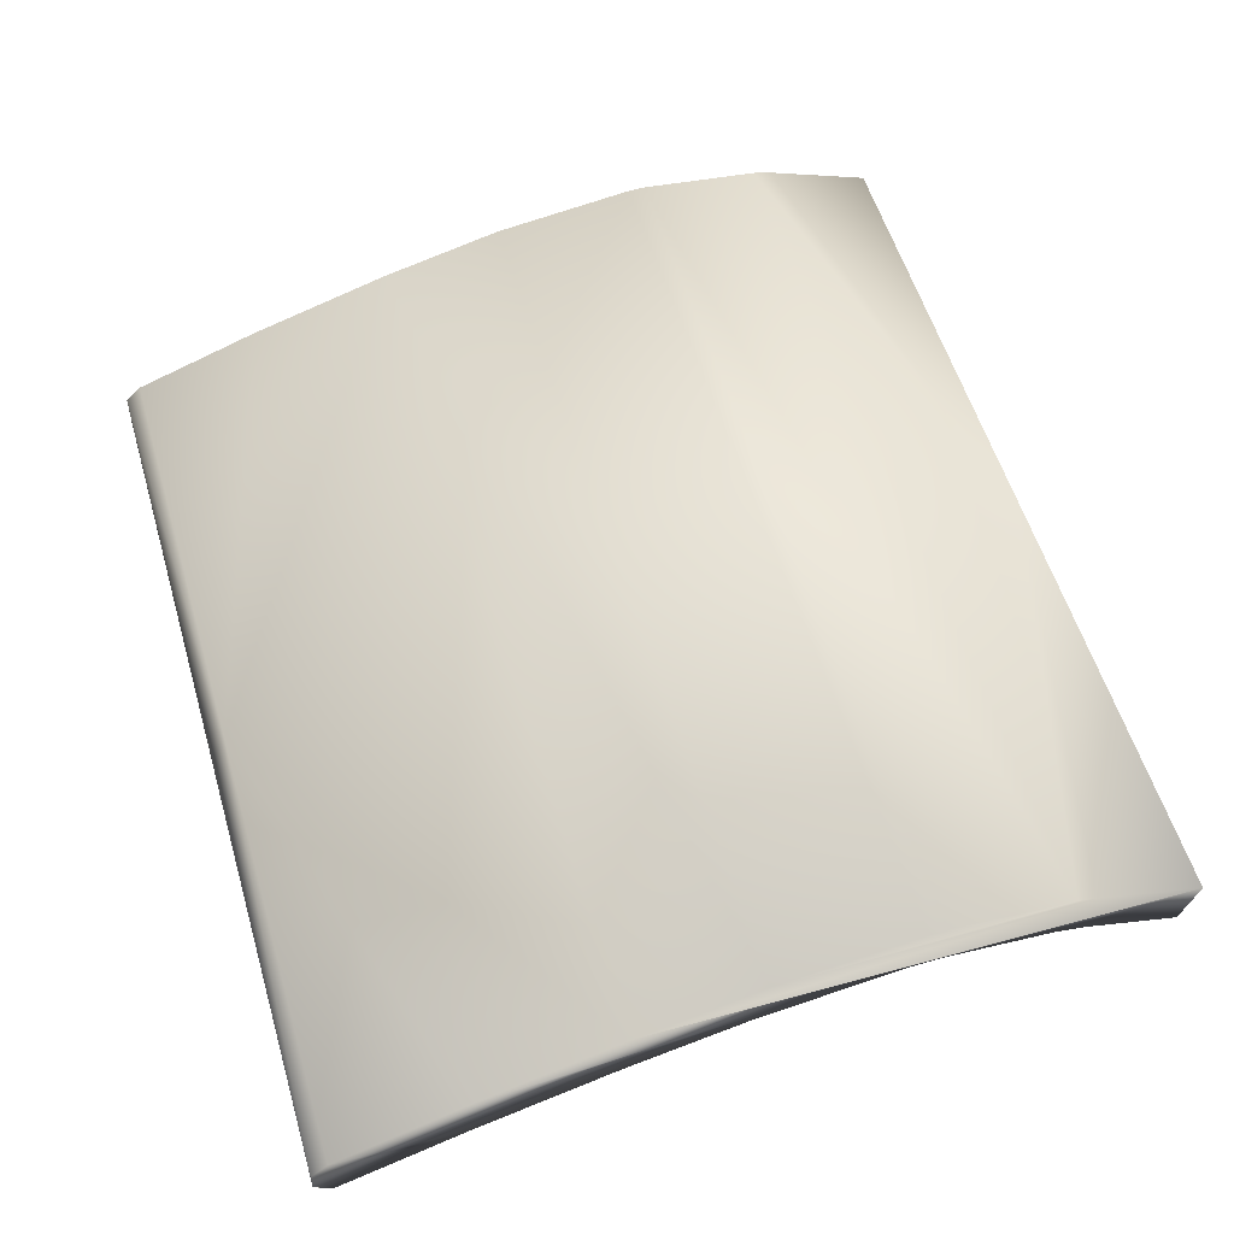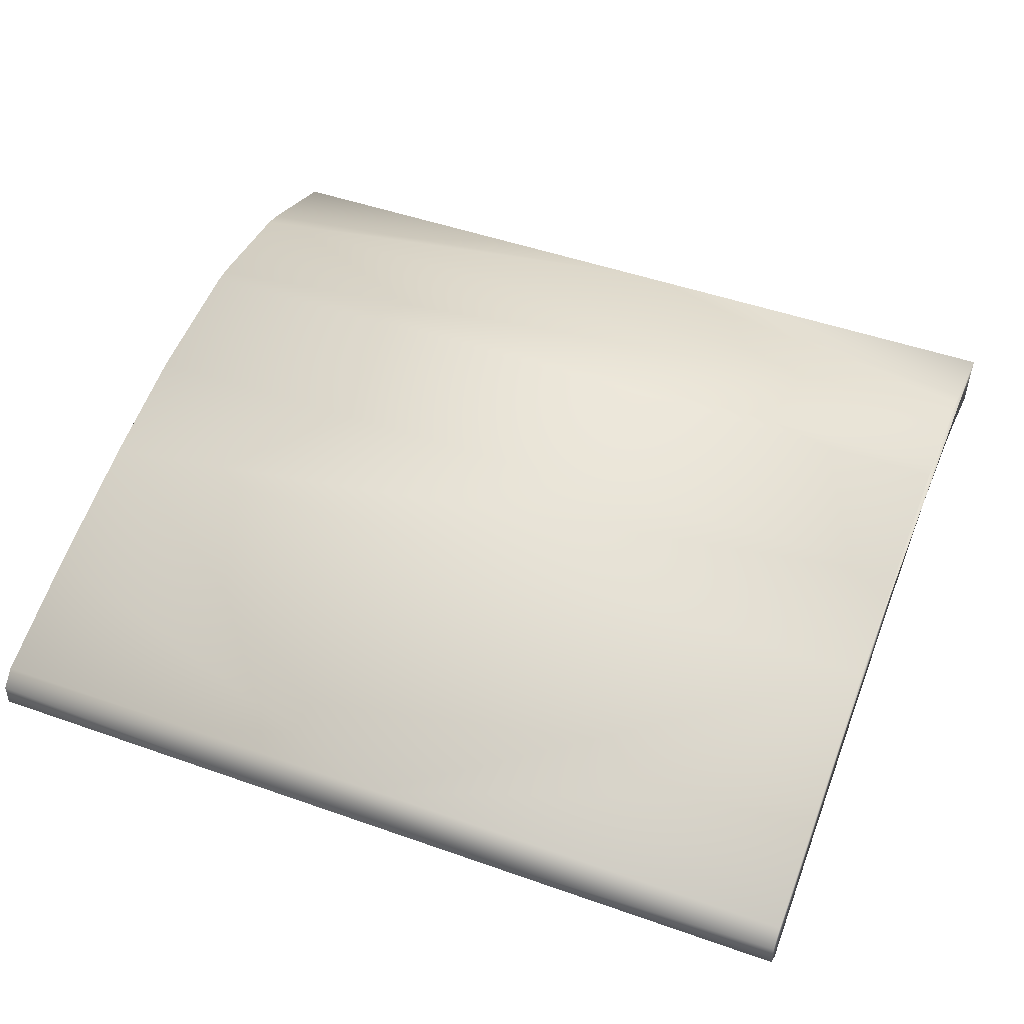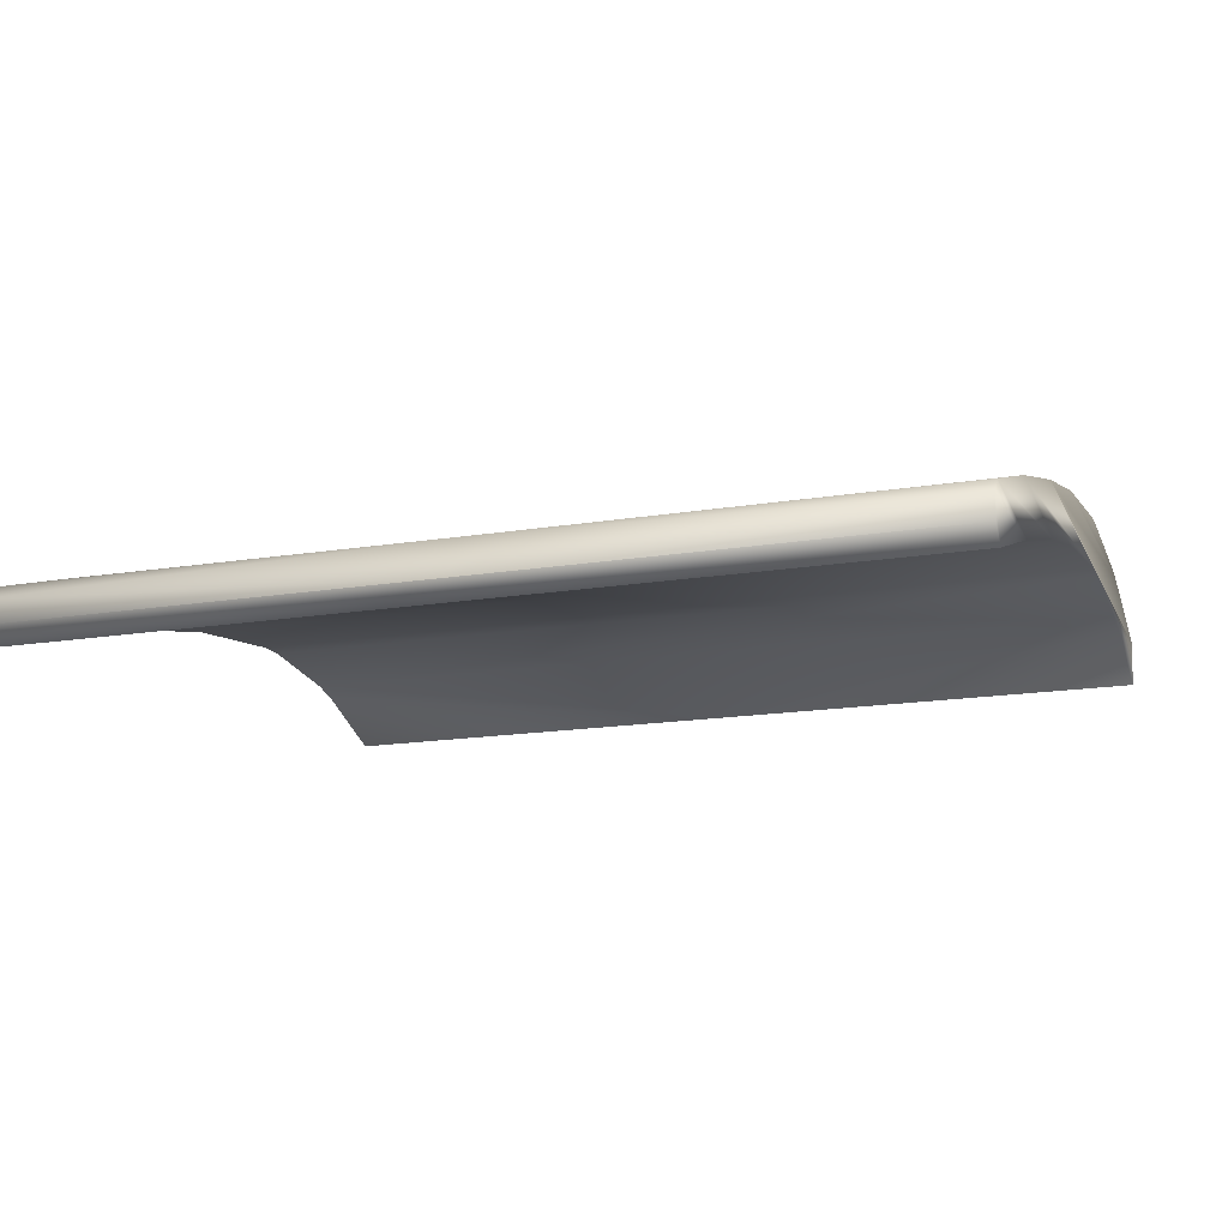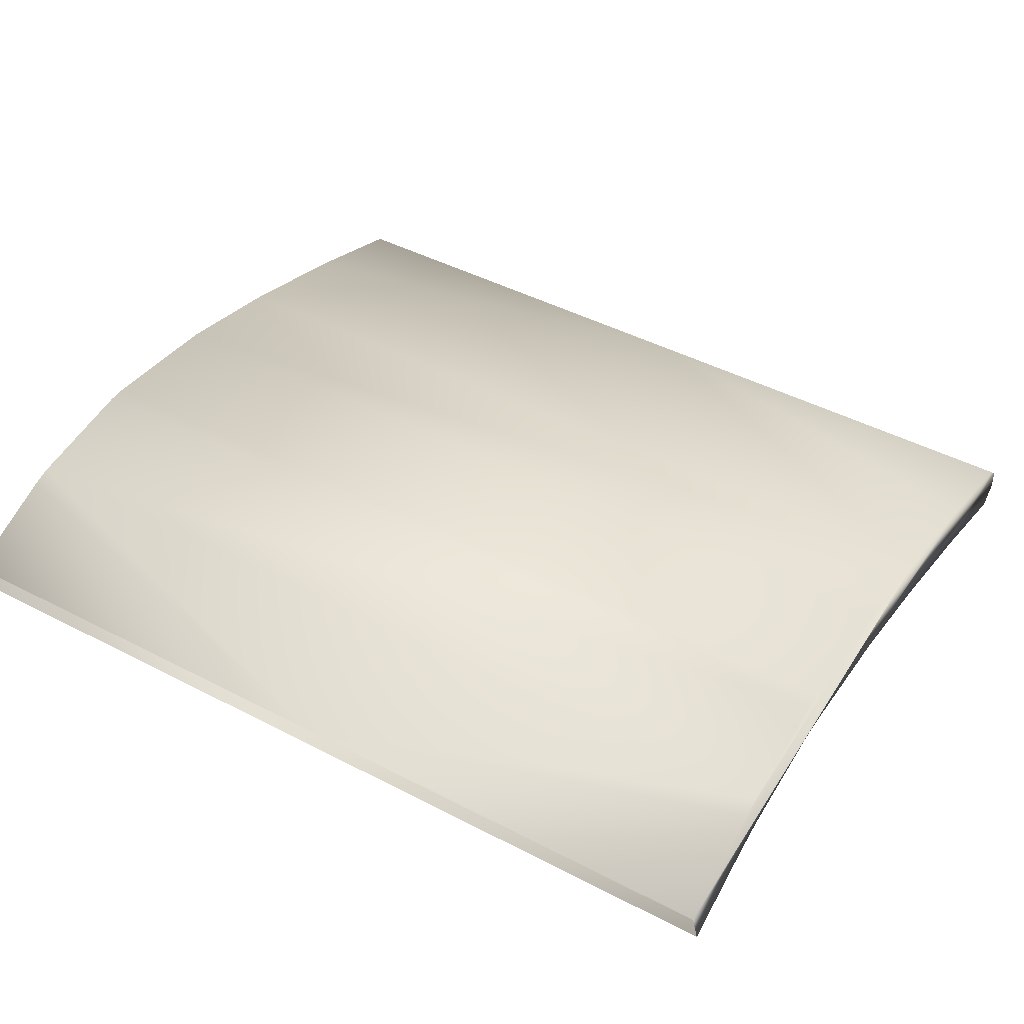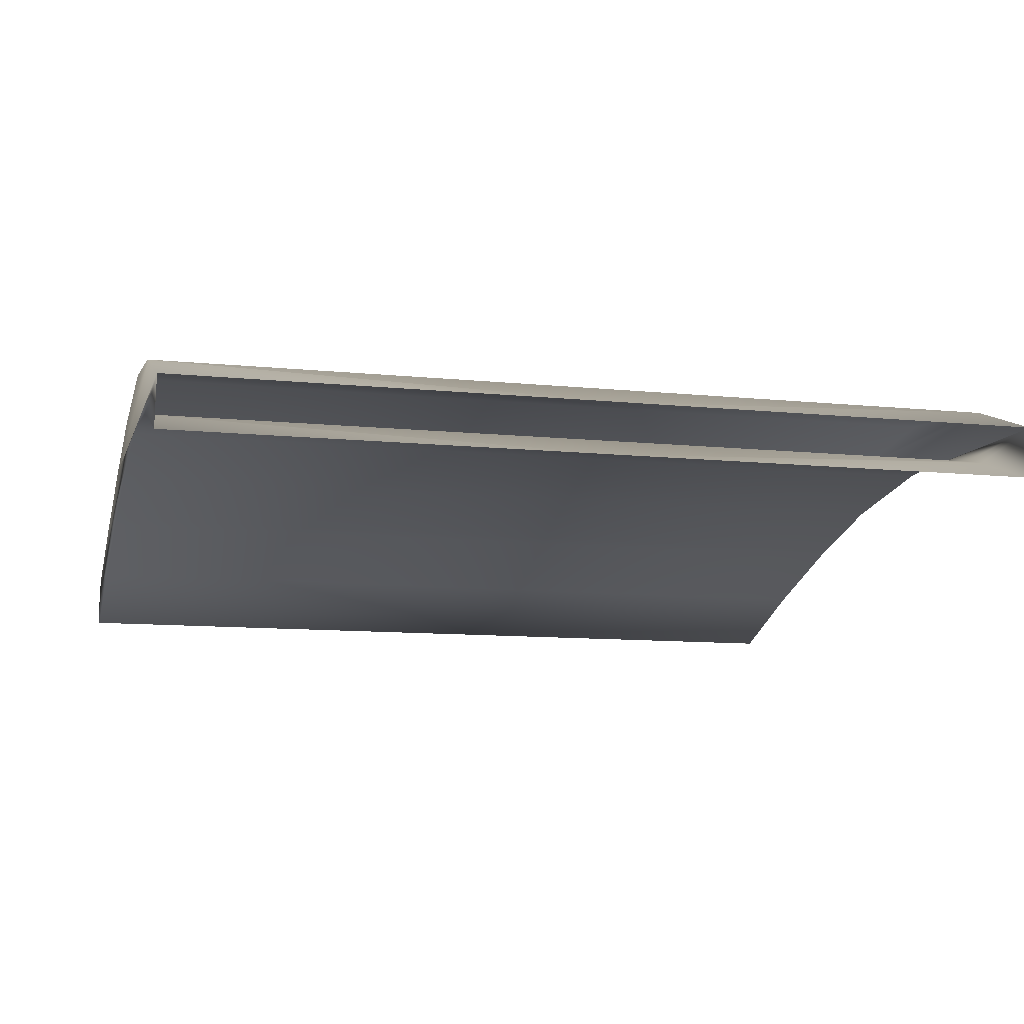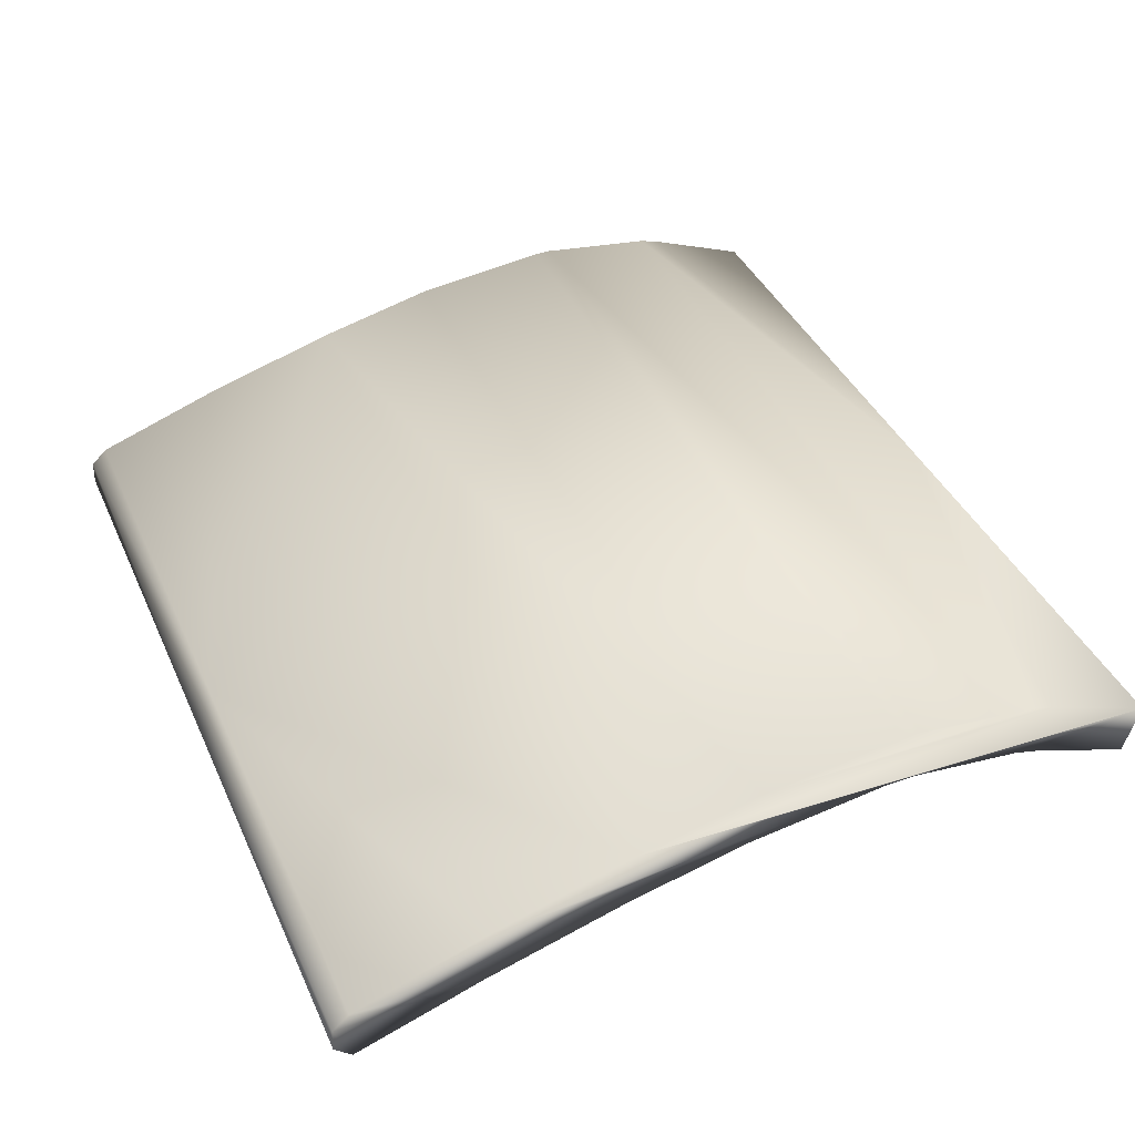
<metadata>
{"format":"obj","ext":"obj","renderer":"f3d","projection":"perspective","resolution":1024,"background":"white","views":[{"elev":56.5,"azim":-106.5,"up":"+Z"},{"elev":47.7,"azim":-158.3,"up":"+Z"},{"elev":-16.0,"azim":-160.9,"up":"+Z"},{"elev":45.6,"azim":30.9,"up":"+Z"},{"elev":-10.5,"azim":-14.7,"up":"+Z"},{"elev":39.6,"azim":-112.6,"up":"+Z"}]}
</metadata>
<code>
o Obj_000026_1/Obj_000026/mesh24/mesh24-geometry#mesh24-geometry
v -0.3799 0.7768 -0.3417
v 0.3979 0.7619 -0.3555
v -0.3799 0.7619 -0.3555
v 0.3979 0.7768 -0.3417
v 0.3979 0.6518 -0.3167
v -0.3799 0.7762 -0.321
v 0.008961 0.7768 -0.3417
v 0.3979 0.7762 -0.321
v -0.3799 0.6518 -0.3167
v 0.3979 0.5384 -0.2822
v 0.3979 0.7619 -0.3072
v -0.3799 0.7619 -0.3072
v 0.008961 0.7619 -0.3072
v -0.3799 0.5384 -0.2822
v 0.3979 0.5251 -0.2786
v 0.3979 0.6498 -0.2677
v -0.3799 0.5251 -0.2786
v -0.3799 0.6498 -0.2677
v 0.3979 0.5251 -0.2303
v -0.3799 0.5251 -0.2303
v 0.3979 0.4277 -0.2547
v 0.3979 0.3058 -0.2376
v -0.3799 0.4277 -0.2547
v -0.3799 0.3058 -0.2376
v -0.3799 0.417 -0.2042
v 0.3979 0.2795 -0.2369
v -0.3799 0.2795 -0.2369
v 0.3979 0.417 -0.2042
v -0.3799 0.1574 -0.2055
v 0.3979 0.06353 -0.2405
v -0.3799 0.06353 -0.2405
v -0.3799 0.294 -0.1888
v 0.3979 0.1574 -0.2055
v -0.3799 0.174 -0.201
v 0.3979 0.1848 -0.2468
v -0.3799 0.1848 -0.2468
v 0.3979 0.294 -0.1888
v 0.3979 0.174 -0.201
v 0.008961 0.06353 -0.2405
v 0.3979 0.1574 -0.2539
v -0.3799 0.1574 -0.2539
v -0.3799 0.2795 -0.1886
v 0.3979 0.0765 -0.2836
v 0.008961 0.0765 -0.2836
v -0.3799 0.0765 -0.2836
v 0.3979 0.2795 -0.1886
f 1 2 3
f 2 1 4
f 5 3 2
f 3 6 1
f 4 1 7
f 8 2 4
f 3 5 9
f 8 5 2
f 9 6 3
f 7 1 6
f 4 7 8
f 10 9 5
f 11 5 8
f 9 12 6
f 7 6 13
f 8 7 13
f 9 10 14
f 11 10 5
f 8 13 11
f 14 12 9
f 6 12 13
f 15 14 10
f 11 15 10
f 13 16 11
f 17 12 14
f 12 18 13
f 14 15 17
f 16 15 11
f 13 19 16
f 17 18 12
f 13 18 20
f 21 17 15
f 16 21 15
f 13 20 19
f 19 22 16
f 23 18 17
f 24 20 18
f 17 21 23
f 16 22 21
f 25 19 20
f 22 19 26
f 24 18 23
f 20 24 27
f 22 23 21
f 19 25 28
f 29 25 20
f 19 30 26
f 26 24 22
f 23 22 24
f 24 26 27
f 31 20 27
f 32 28 25
f 28 33 19
f 34 25 29
f 29 20 31
f 19 33 30
f 26 30 35
f 35 27 26
f 31 27 36
f 28 32 37
f 34 32 25
f 28 38 33
f 34 29 39
f 29 31 39
f 33 39 30
f 35 30 40
f 27 35 36
f 31 36 41
f 42 37 32
f 37 38 28
f 32 34 42
f 38 39 33
f 34 39 38
f 40 30 43
f 35 40 44
f 35 44 36
f 36 44 41
f 31 41 45
f 37 42 46
f 38 37 46
f 34 46 42
f 46 34 38
f 40 43 44
f 41 44 45
f 3 2 1
f 4 1 2
f 2 3 5
f 1 6 3
f 7 1 4
f 4 2 8
f 9 5 3
f 2 5 8
f 3 6 9
f 6 1 7
f 8 7 4
f 5 9 10
f 8 5 11
f 6 12 9
f 13 6 7
f 13 7 8
f 14 10 9
f 5 10 11
f 11 13 8
f 9 12 14
f 13 12 6
f 10 14 15
f 10 15 11
f 11 16 13
f 14 12 17
f 13 18 12
f 17 15 14
f 11 15 16
f 16 19 13
f 12 18 17
f 20 18 13
f 15 17 21
f 15 21 16
f 19 20 13
f 16 22 19
f 17 18 23
f 18 20 24
f 23 21 17
f 21 22 16
f 20 19 25
f 26 19 22
f 23 18 24
f 27 24 20
f 21 23 22
f 28 25 19
f 20 25 29
f 26 30 19
f 22 24 26
f 24 22 23
f 27 26 24
f 27 20 31
f 25 28 32
f 19 33 28
f 29 25 34
f 31 20 29
f 30 33 19
f 35 30 26
f 26 27 35
f 36 27 31
f 37 32 28
f 25 32 34
f 33 38 28
f 39 29 34
f 39 31 29
f 30 39 33
f 40 30 35
f 36 35 27
f 41 36 31
f 32 37 42
f 28 38 37
f 42 34 32
f 33 39 38
f 38 39 34
f 43 30 40
f 44 40 35
f 36 44 35
f 41 44 36
f 45 41 31
f 46 42 37
f 46 37 38
f 42 46 34
f 38 34 46
f 44 43 40
f 45 44 41

</code>
